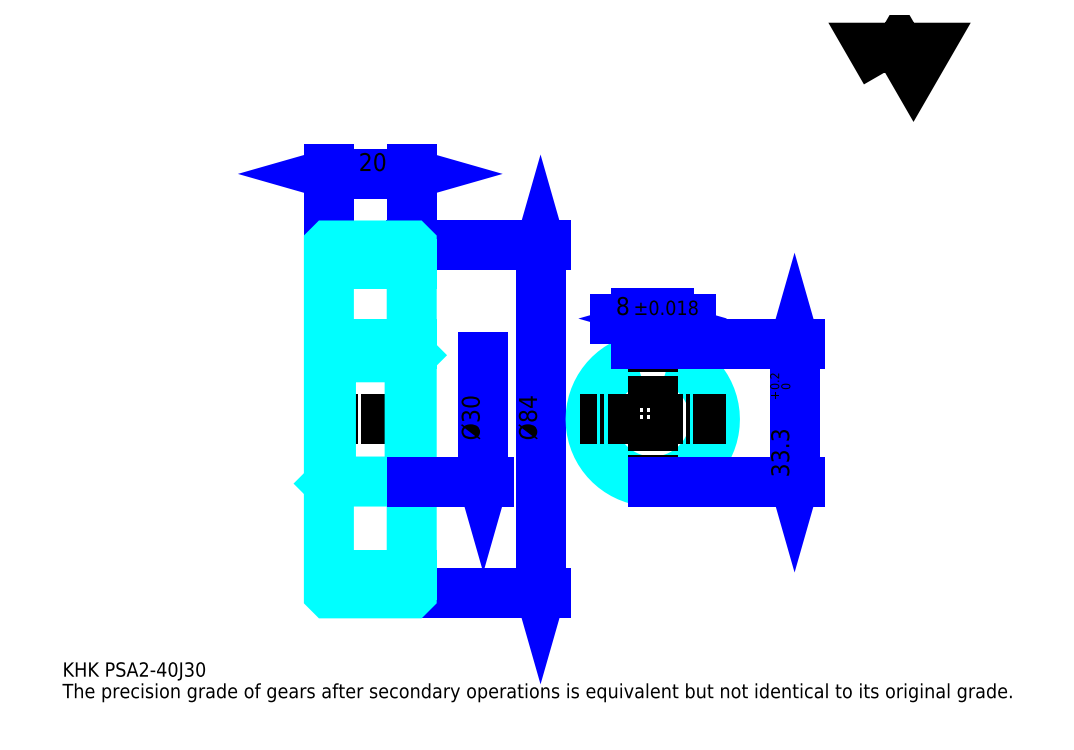
<metadata>
{"format":"dxf","ext":"dxf","renderer":"ezdxf+matplotlib","layout":"modelspace","background":"white","min_lineweight":24,"dpi":150}
</metadata>
<code>
0
SECTION
2
ENTITIES
0
TEXT
8
0
10
8.641
20
9.505
40
3.457
41
1
1
KHK PSA2-40J30
7
KANJI
50
0
51
0
0
TEXT
8
0
10
8.641
20
4.321
40
3.457
41
1
1
The precision grade of gears after secondary operations is equivalent but not identical to its original grade.
7
KANJI
50
0
51
0
0
TEXT
8
0
10
8.641
20
155.5
40
3.889
41
1
1

7
KANJI
50
0
51
0
0
POLYLINE
8
0
66
     1
70
     2
0
VERTEX
8
0
10
207.4
20
155.5
0
VERTEX
8
0
10
204
20
161.4
0
VERTEX
8
0
10
217.5
20
161.4
0
VERTEX
8
0
10
214.1
20
155.5
0
VERTEX
8
0
10
210.8
20
161.4
0
VERTEX
8
0
10
207.4
20
155.5
0
SEQEND
0
LINE
8
0
10
124.1
20
113.6
11
124.1
21
29.63
0
POLYLINE
8
0
66
     1
70
     2
0
VERTEX
8
0
10
124.9
20
110.6
0
VERTEX
8
0
10
124.1
20
113.6
0
VERTEX
8
0
10
123.2
20
110.6
0
SEQEND
0
POLYLINE
8
0
66
     1
70
     2
0
VERTEX
8
0
10
123.2
20
32.66
0
VERTEX
8
0
10
124.1
20
29.63
0
VERTEX
8
0
10
124.9
20
32.66
0
SEQEND
0
LINE
8
0
10
92.96
20
113.6
11
125.4
21
113.6
0
LINE
8
0
10
92.96
20
29.63
11
125.4
21
29.63
0
TEXT
8
0
10
123.2
20
66.56
40
4.321
41
1
1
%%c84
7
KANJI
50
90
51
0
0
LINE
8
0
10
72.96
20
130.9
11
92.96
21
130.9
0
POLYLINE
8
0
66
     1
70
     2
0
VERTEX
8
0
10
75.99
20
131.8
0
VERTEX
8
0
10
72.96
20
130.9
0
VERTEX
8
0
10
75.99
20
130.1
0
SEQEND
0
POLYLINE
8
0
66
     1
70
     2
0
VERTEX
8
0
10
89.94
20
130.1
0
VERTEX
8
0
10
92.96
20
130.9
0
VERTEX
8
0
10
89.94
20
131.8
0
SEQEND
0
LINE
8
0
10
72.96
20
113.6
11
72.96
21
132.2
0
LINE
8
0
10
92.96
20
113.6
11
92.96
21
132.2
0
TEXT
8
0
10
80.15
20
131.6
40
4.321
41
1
1
20
7
KANJI
50
0
51
0
0
LINE
8
DASHDOT
10
70.37
20
111.6
11
95.55
21
111.6
0
LINE
8
DASHDOT
10
70.37
20
31.63
11
95.55
21
31.63
0
LINE
8
DASHDOT
10
70.37
20
71.63
11
95.55
21
71.63
0
LINE
8
0
10
92.86
20
29.63
11
92.96
21
29.63
0
LINE
8
0
10
92.86
20
113.6
11
92.96
21
113.6
0
LINE
8
0
10
92.96
20
113.5
11
92.96
21
113.6
0
LINE
8
0
10
72.96
20
113.5
11
72.96
21
113.6
0
LINE
8
0
10
72.96
20
109.1
11
92.96
21
109.1
0
LINE
8
0
10
72.96
20
34.13
11
92.96
21
34.13
0
LINE
8
0
10
92.96
20
87.13
11
92.46
21
86.63
0
LINE
8
0
10
92.96
20
56.13
11
92.46
21
56.63
0
LINE
8
0
10
72.96
20
56.13
11
73.46
21
56.63
0
POLYLINE
8
0
66
     1
70
     2
0
VERTEX
8
0
10
72.96
20
56.13
0
VERTEX
8
0
10
72.96
20
29.73
0
VERTEX
8
0
10
73.06
20
29.63
0
VERTEX
8
0
10
92.86
20
29.63
0
VERTEX
8
0
10
92.96
20
29.73
0
VERTEX
8
0
10
92.96
20
113.5
0
VERTEX
8
0
10
92.86
20
113.6
0
VERTEX
8
0
10
73.06
20
113.6
0
VERTEX
8
0
10
72.96
20
113.5
0
VERTEX
8
0
10
72.96
20
56.13
0
SEQEND
0
POLYLINE
8
0
66
     1
70
     2
0
VERTEX
8
0
10
72.96
20
87.13
0
VERTEX
8
0
10
73.46
20
86.63
0
VERTEX
8
0
10
73.46
20
56.63
0
VERTEX
8
0
10
92.46
20
56.63
0
VERTEX
8
0
10
92.46
20
86.63
0
VERTEX
8
0
10
73.46
20
86.63
0
SEQEND
0
ARC
8
0
10
151.2
20
71.63
40
15
50
105.5
51
74.53
0
POLYLINE
8
0
66
     1
70
     2
0
VERTEX
8
0
10
155.2
20
86.09
0
VERTEX
8
0
10
155.2
20
89.93
0
VERTEX
8
0
10
147.2
20
89.93
0
VERTEX
8
0
10
147.2
20
86.09
0
SEQEND
0
LINE
8
0
10
72.96
20
89.93
11
92.96
21
89.93
0
LINE
8
DASHDOT
10
151.2
20
92.53
11
151.2
21
54.04
0
LINE
8
DASHDOT
10
168.8
20
71.63
11
133.6
21
71.63
0
LINE
8
0
10
160.4
20
95.98
11
142
21
95.98
0
POLYLINE
8
0
66
     1
70
     2
0
VERTEX
8
0
10
144.1
20
95.12
0
VERTEX
8
0
10
147.2
20
95.98
0
VERTEX
8
0
10
144.1
20
96.85
0
SEQEND
0
POLYLINE
8
0
66
     1
70
     2
0
VERTEX
8
0
10
158.2
20
96.85
0
VERTEX
8
0
10
155.2
20
95.98
0
VERTEX
8
0
10
158.2
20
95.12
0
SEQEND
0
LINE
8
0
10
147.2
20
89.93
11
147.2
21
97.28
0
LINE
8
0
10
155.2
20
89.93
11
155.2
21
97.28
0
TEXT
8
0
10
142.2
20
96.85
40
4.321
41
1
1
8
7
KANJI
50
0
51
0
0
TEXT
8
0
10
146.5
20
96.85
40
3.457
41
1
1
%%p0.018
7
KANJI
50
0
51
0
0
LINE
8
0
10
185.4
20
89.93
11
185.4
21
56.63
0
POLYLINE
8
0
66
     1
70
     2
0
VERTEX
8
0
10
186.3
20
86.91
0
VERTEX
8
0
10
185.4
20
89.93
0
VERTEX
8
0
10
184.5
20
86.91
0
SEQEND
0
POLYLINE
8
0
66
     1
70
     2
0
VERTEX
8
0
10
184.5
20
59.66
0
VERTEX
8
0
10
185.4
20
56.63
0
VERTEX
8
0
10
186.3
20
59.66
0
SEQEND
0
LINE
8
0
10
155.2
20
89.93
11
186.7
21
89.93
0
LINE
8
0
10
151.2
20
56.63
11
186.7
21
56.63
0
TEXT
8
0
10
184.1
20
57.63
40
4.321
41
1
1
33.3
7
KANJI
50
90
51
0
0
TEXT
8
0
10
184.4
20
76.33
40
2.16
41
1
1

7
KANJI
50
90
51
0
0
TEXT
8
0
10
181.7
20
76.33
40
2.16
41
1
1
+
7
KANJI
50
90
51
0
0
TEXT
8
0
10
184.4
20
78.75
40
2.16
41
1
1
0
7
KANJI
50
90
51
0
0
TEXT
8
0
10
181.7
20
78.75
40
2.16
41
1
1
0.2
7
KANJI
50
90
51
0
0
LINE
8
0
10
110.2
20
86.63
11
110.2
21
56.63
0
POLYLINE
8
0
66
     1
70
     2
0
VERTEX
8
0
10
109.4
20
59.66
0
VERTEX
8
0
10
110.2
20
56.63
0
VERTEX
8
0
10
111.1
20
59.66
0
SEQEND
0
LINE
8
0
10
92.96
20
56.63
11
111.5
21
56.63
0
TEXT
8
0
10
109.4
20
66.56
40
4.321
41
1
1
%%c30
7
KANJI
50
90
51
0
0
ENDSEC
0
EOF

</code>
